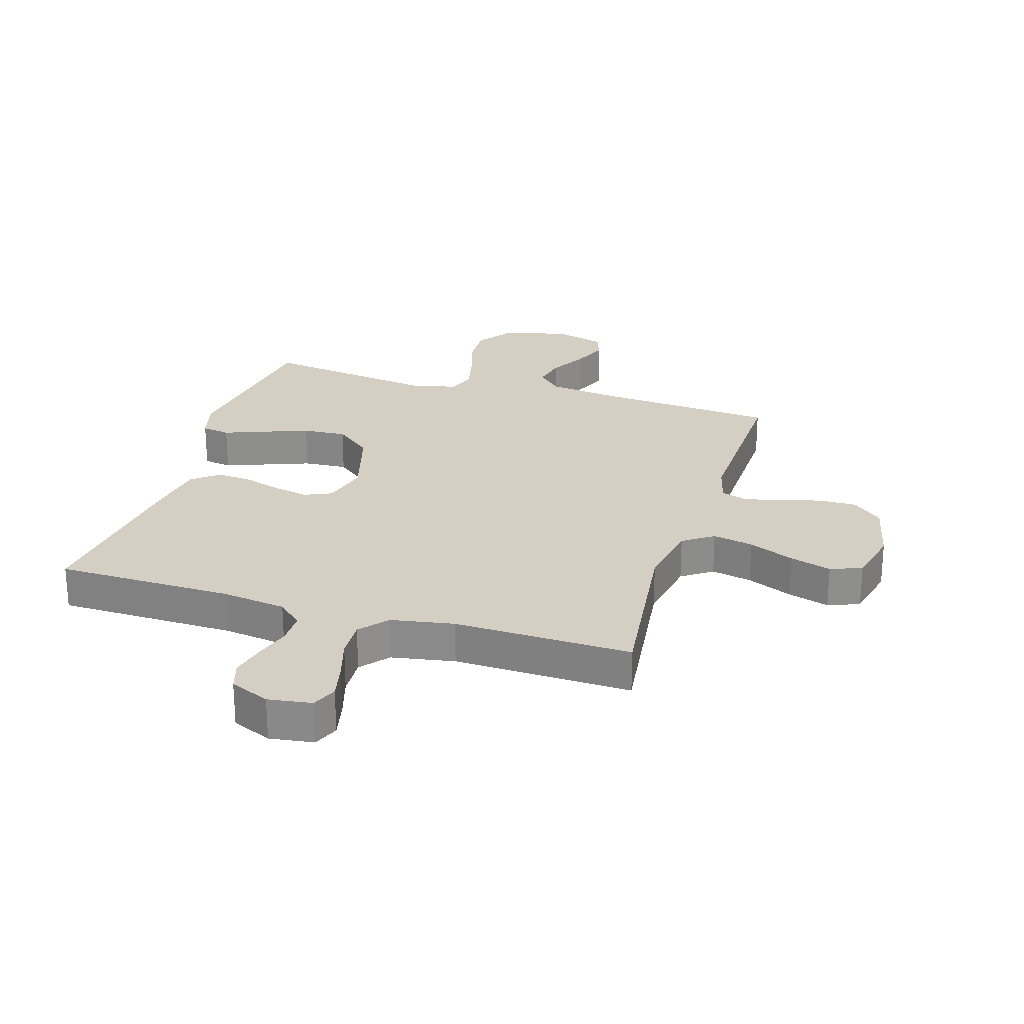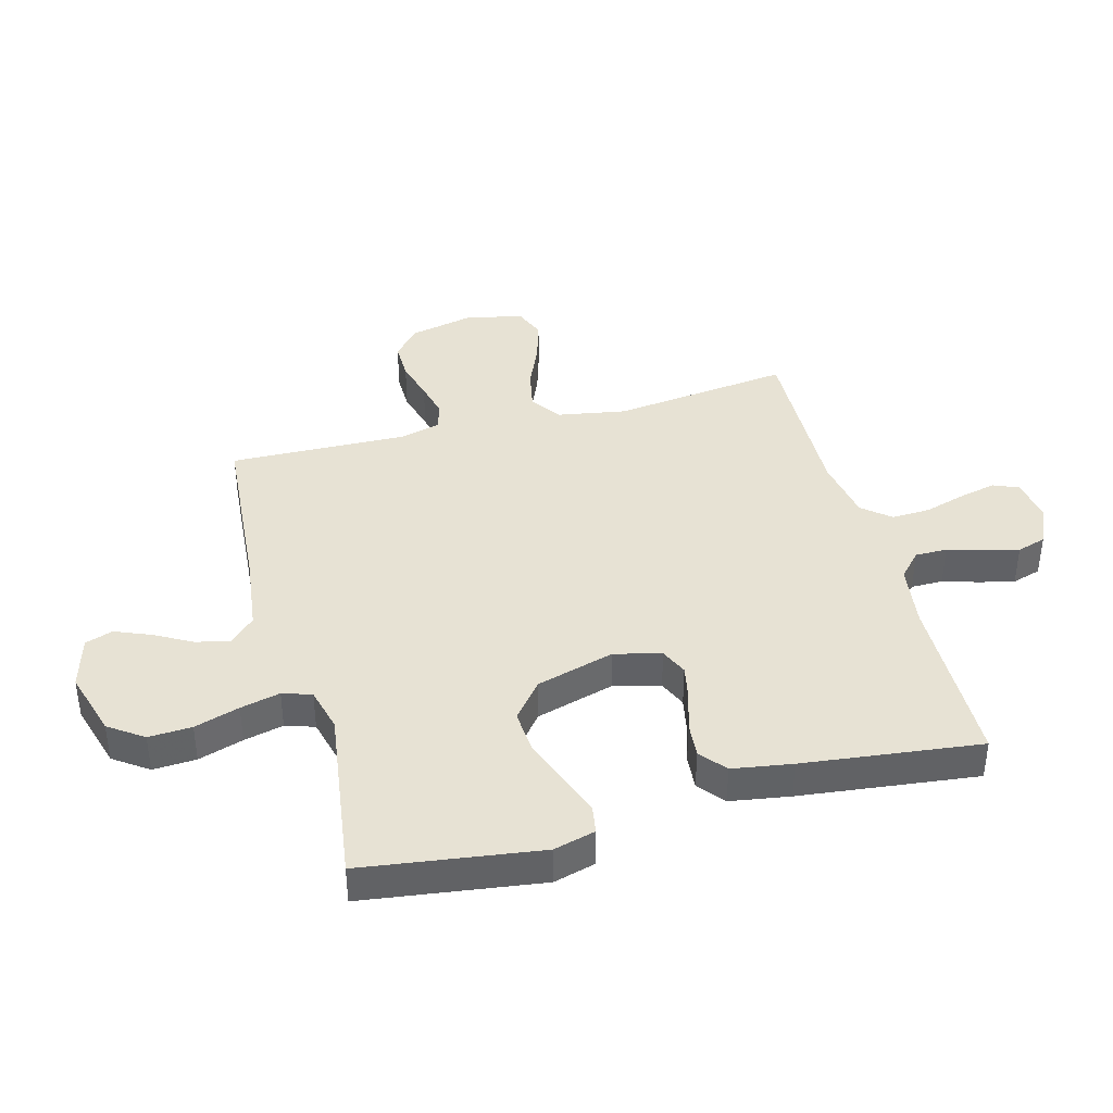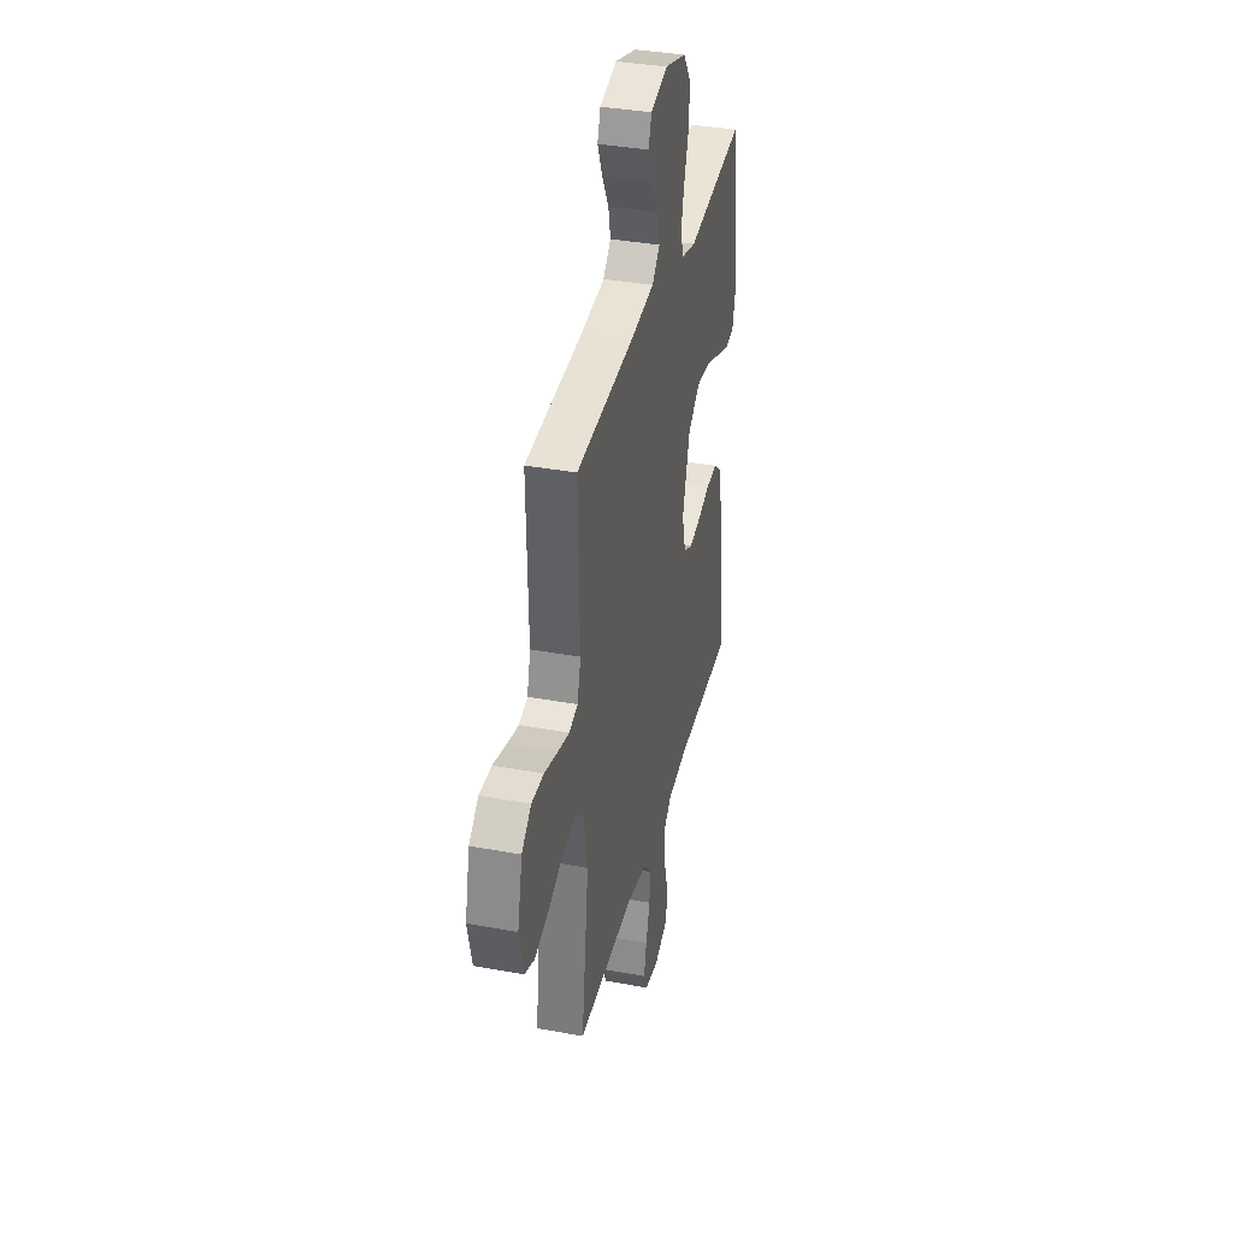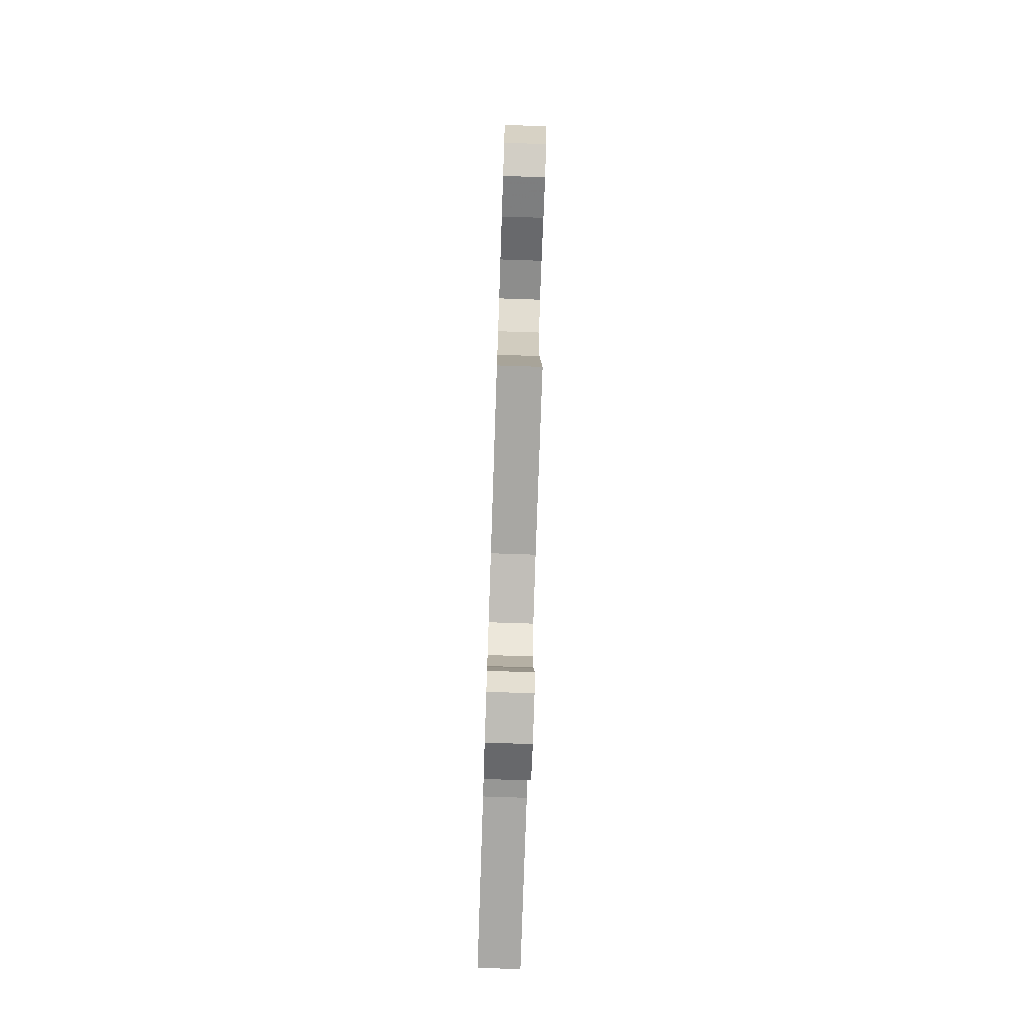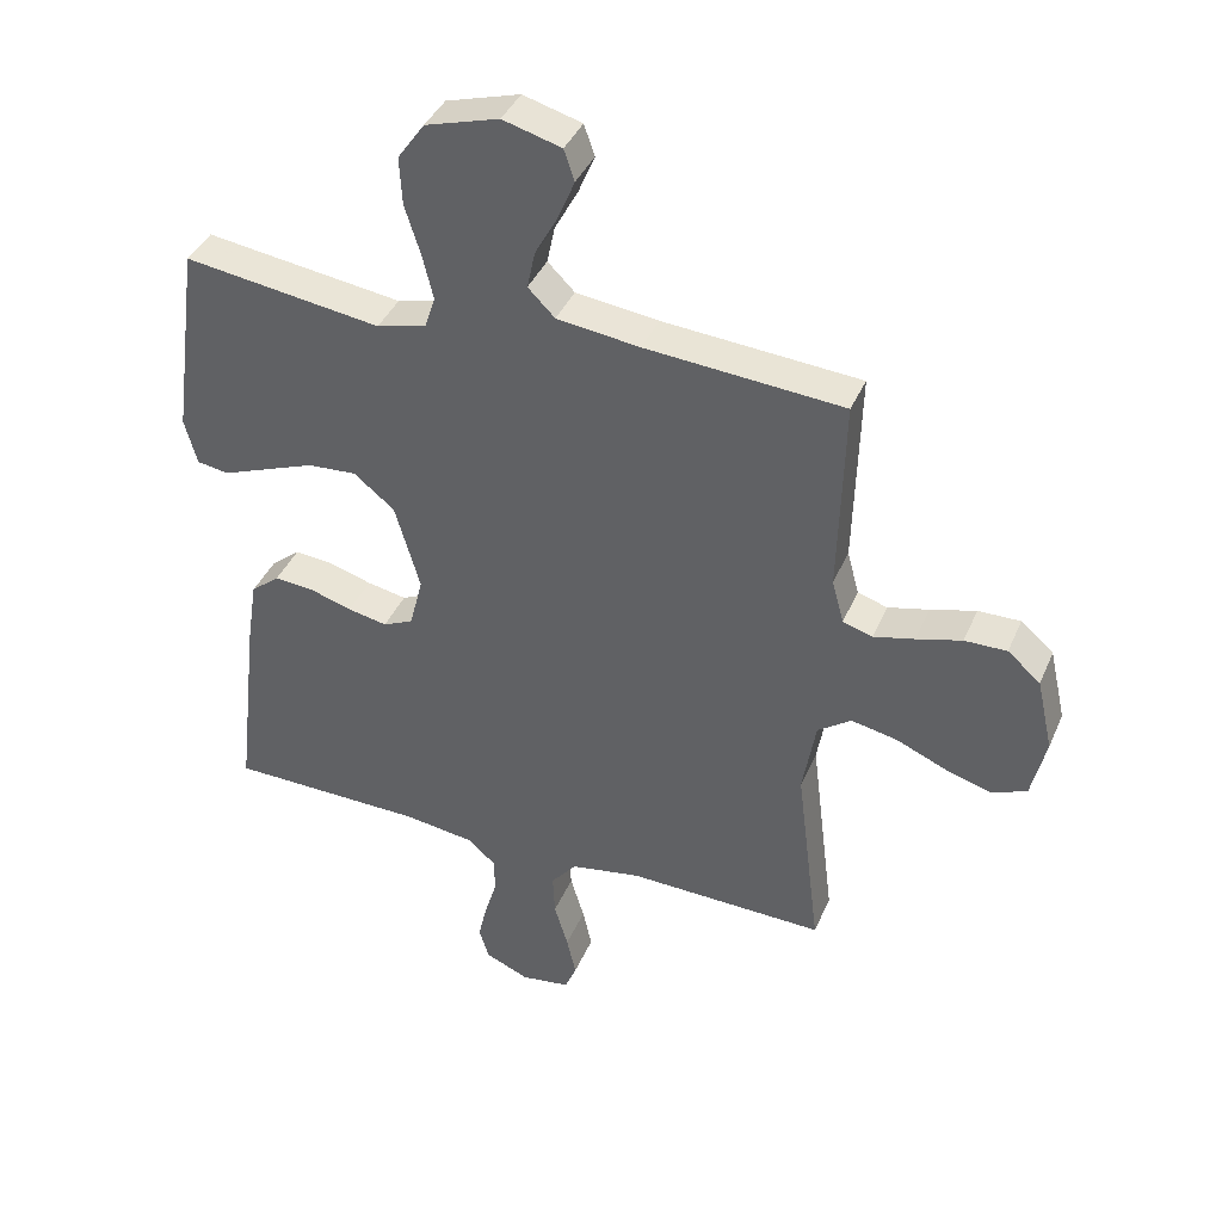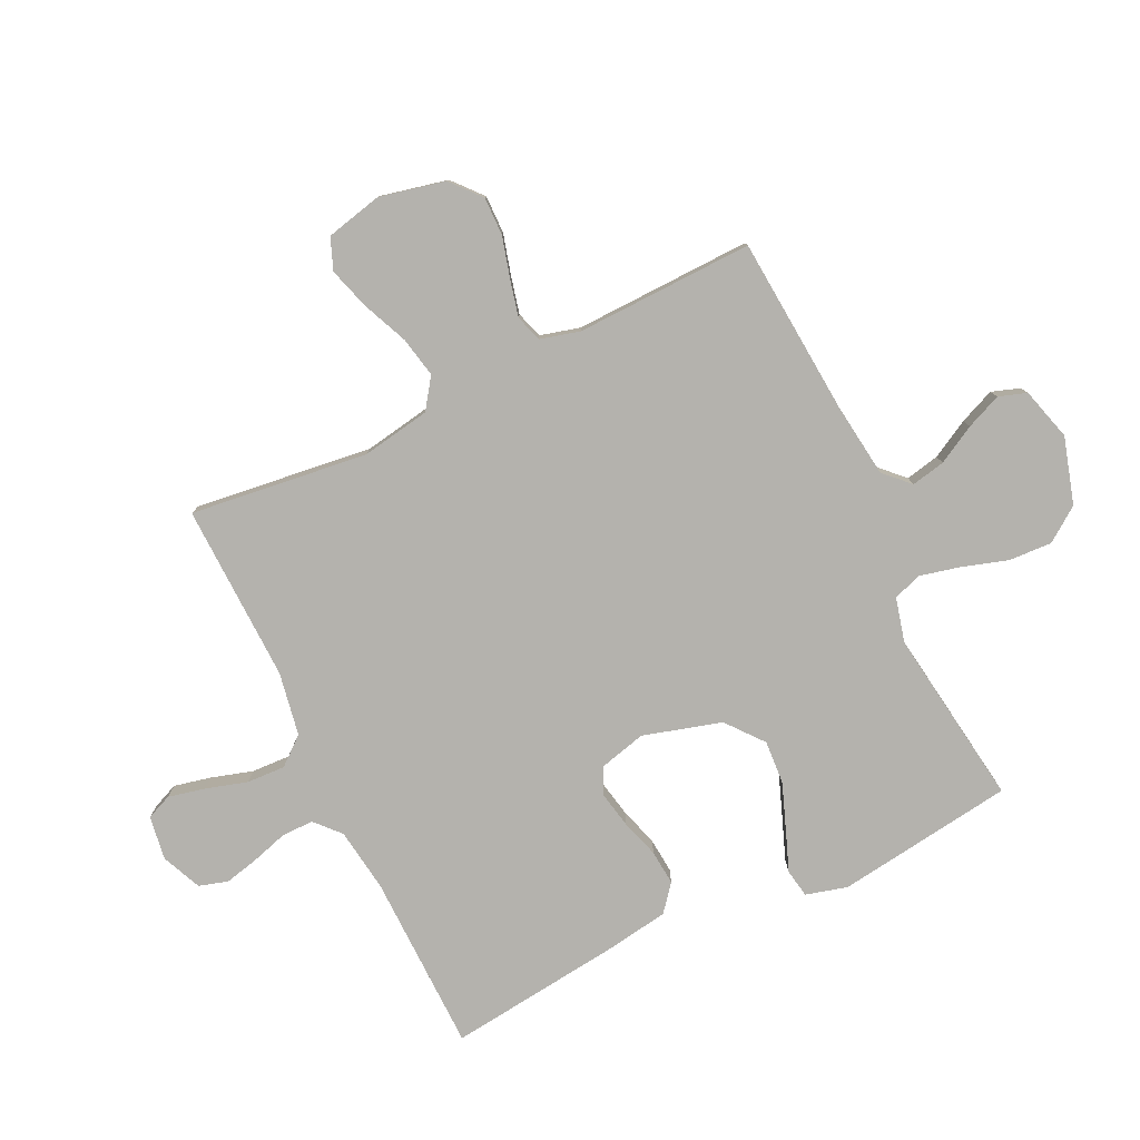
<metadata>
{"format":"obj","ext":"obj","renderer":"f3d","projection":"perspective","resolution":1024,"background":"white","views":[{"elev":25.4,"azim":-162.9,"up":"+Y"},{"elev":39.9,"azim":75.0,"up":"+Y"},{"elev":36.2,"azim":-76.4,"up":"+Z"},{"elev":-76.0,"azim":-91.9,"up":"+Z"},{"elev":39.7,"azim":-158.2,"up":"+Z"},{"elev":-79.6,"azim":-64.3,"up":"+Y"}]}
</metadata>
<code>
v -0.5 0.07 0.5
v -0.2 0.07 0.523
v -0.074 0.07 0.539
v -0.033 0.07 0.58
v -0.045 0.07 0.637
v -0.08 0.07 0.701
v -0.105 0.07 0.761
v -0.089 0.07 0.808
v 0 0.07 0.833
v 0.112 0.07 0.8
v 0.153 0.07 0.742
v 0.149 0.07 0.669
v 0.125 0.07 0.593
v 0.109 0.07 0.526
v 0.125 0.07 0.477
v 0.2 0.07 0.458
v 0.5 0.07 0.5
v 0.541 0.07 0.2
v 0.522 0.07 0.13
v 0.474 0.07 0.122
v 0.406 0.07 0.148
v 0.329 0.07 0.177
v 0.255 0.07 0.182
v 0.193 0.07 0.132
v 0.155 0.07 0
v 0.175 0.07 -0.079
v 0.221 0.07 -0.1
v 0.281 0.07 -0.088
v 0.346 0.07 -0.068
v 0.405 0.07 -0.063
v 0.449 0.07 -0.099
v 0.465 0.07 -0.2
v 0.5 0.07 -0.5
v 0.2 0.07 -0.505
v 0.092 0.07 -0.52
v 0.05 0.07 -0.558
v 0.05 0.07 -0.612
v 0.068 0.07 -0.672
v 0.082 0.07 -0.731
v 0.067 0.07 -0.78
v 0 0.07 -0.809
v -0.074 0.07 -0.798
v -0.092 0.07 -0.755
v -0.078 0.07 -0.693
v -0.057 0.07 -0.623
v -0.054 0.07 -0.558
v -0.093 0.07 -0.511
v -0.2 0.07 -0.492
v -0.5 0.07 -0.5
v -0.463 0.07 -0.2
v -0.483 0.07 -0.084
v -0.534 0.07 -0.048
v -0.603 0.07 -0.062
v -0.68 0.07 -0.095
v -0.75 0.07 -0.116
v -0.803 0.07 -0.095
v -0.825 0.07 0
v -0.8 0.07 0.111
v -0.75 0.07 0.154
v -0.686 0.07 0.153
v -0.617 0.07 0.134
v -0.555 0.07 0.119
v -0.51 0.07 0.133
v -0.492 0.07 0.2
v -0.5 0 0.5
v -0.2 0 0.523
v -0.074 0 0.539
v -0.033 0 0.58
v -0.045 0 0.637
v -0.08 0 0.701
v -0.105 0 0.761
v -0.089 0 0.808
v 0 0 0.833
v 0.112 0 0.8
v 0.153 0 0.742
v 0.149 0 0.669
v 0.125 0 0.593
v 0.109 0 0.526
v 0.125 0 0.477
v 0.2 0 0.458
v 0.5 0 0.5
v 0.541 0 0.2
v 0.522 0 0.13
v 0.474 0 0.122
v 0.406 0 0.148
v 0.329 0 0.177
v 0.255 0 0.182
v 0.193 0 0.132
v 0.155 0 0
v 0.175 0 -0.079
v 0.221 0 -0.1
v 0.281 0 -0.088
v 0.346 0 -0.068
v 0.405 0 -0.063
v 0.449 0 -0.099
v 0.465 0 -0.2
v 0.5 0 -0.5
v 0.2 0 -0.505
v 0.092 0 -0.52
v 0.05 0 -0.558
v 0.05 0 -0.612
v 0.068 0 -0.672
v 0.082 0 -0.731
v 0.067 0 -0.78
v 0 0 -0.809
v -0.074 0 -0.798
v -0.092 0 -0.755
v -0.078 0 -0.693
v -0.057 0 -0.623
v -0.054 0 -0.558
v -0.093 0 -0.511
v -0.2 0 -0.492
v -0.5 0 -0.5
v -0.463 0 -0.2
v -0.483 0 -0.084
v -0.534 0 -0.048
v -0.603 0 -0.062
v -0.68 0 -0.095
v -0.75 0 -0.116
v -0.803 0 -0.095
v -0.825 0 0
v -0.8 0 0.111
v -0.75 0 0.154
v -0.686 0 0.153
v -0.617 0 0.134
v -0.555 0 0.119
v -0.51 0 0.133
v -0.492 0 0.2
f 58 59 60 61
f 58 61 62
f 57 58 62
f 56 57 62 63
f 53 54 55 56
f 52 53 56 63
f 48 49 50
f 47 48 50 51
f 42 43 44 45
f 40 41 42 45
f 40 45 46
f 37 38 39 40
f 37 40 46
f 36 37 46 47
f 31 32 33 34
f 31 34 35
f 28 29 30 31
f 27 28 31 35
f 26 27 35 36
f 18 19 20 21
f 16 17 18 21
f 15 16 21 22
f 10 11 12 13
f 10 13 14
f 9 10 14
f 8 9 14 15
f 5 6 7 8
f 64 1 2
f 64 2 3
f 51 52 63 64
f 51 64 3
f 47 51 3 4
f 25 26 36 47
f 24 25 47 4
f 23 24 4 5
f 15 22 23 5
f 5 8 15
f 125 124 123 122
f 126 125 122
f 126 122 121
f 127 126 121 120
f 120 119 118 117
f 127 120 117 116
f 114 113 112
f 115 114 112 111
f 109 108 107 106
f 109 106 105 104
f 110 109 104
f 104 103 102 101
f 110 104 101
f 111 110 101 100
f 98 97 96 95
f 99 98 95
f 95 94 93 92
f 99 95 92 91
f 100 99 91 90
f 85 84 83 82
f 85 82 81 80
f 86 85 80 79
f 77 76 75 74
f 78 77 74
f 78 74 73
f 79 78 73 72
f 72 71 70 69
f 66 65 128
f 67 66 128
f 128 127 116 115
f 67 128 115
f 68 67 115 111
f 111 100 90 89
f 68 111 89 88
f 69 68 88 87
f 69 87 86 79
f 79 72 69
f 1 65 66 2
f 2 66 67 3
f 3 67 68 4
f 4 68 69 5
f 5 69 70 6
f 6 70 71 7
f 7 71 72 8
f 8 72 73 9
f 9 73 74 10
f 10 74 75 11
f 11 75 76 12
f 12 76 77 13
f 13 77 78 14
f 14 78 79 15
f 15 79 80 16
f 16 80 81 17
f 17 81 82 18
f 18 82 83 19
f 19 83 84 20
f 20 84 85 21
f 21 85 86 22
f 22 86 87 23
f 23 87 88 24
f 24 88 89 25
f 25 89 90 26
f 26 90 91 27
f 27 91 92 28
f 28 92 93 29
f 29 93 94 30
f 30 94 95 31
f 31 95 96 32
f 32 96 97 33
f 33 97 98 34
f 34 98 99 35
f 35 99 100 36
f 36 100 101 37
f 37 101 102 38
f 38 102 103 39
f 39 103 104 40
f 40 104 105 41
f 41 105 106 42
f 42 106 107 43
f 43 107 108 44
f 44 108 109 45
f 45 109 110 46
f 46 110 111 47
f 47 111 112 48
f 48 112 113 49
f 49 113 114 50
f 50 114 115 51
f 51 115 116 52
f 52 116 117 53
f 53 117 118 54
f 54 118 119 55
f 55 119 120 56
f 56 120 121 57
f 57 121 122 58
f 58 122 123 59
f 59 123 124 60
f 60 124 125 61
f 61 125 126 62
f 62 126 127 63
f 63 127 128 64
f 64 128 65 1

</code>
